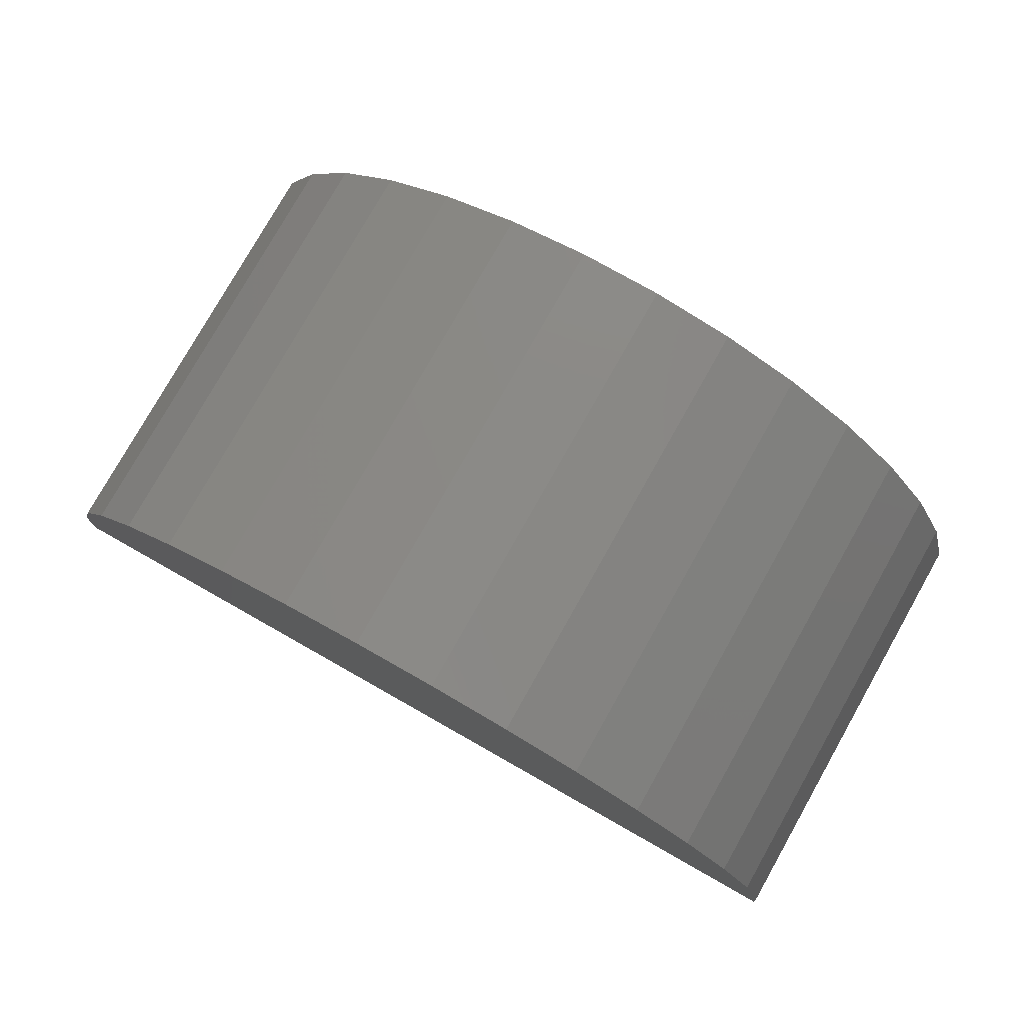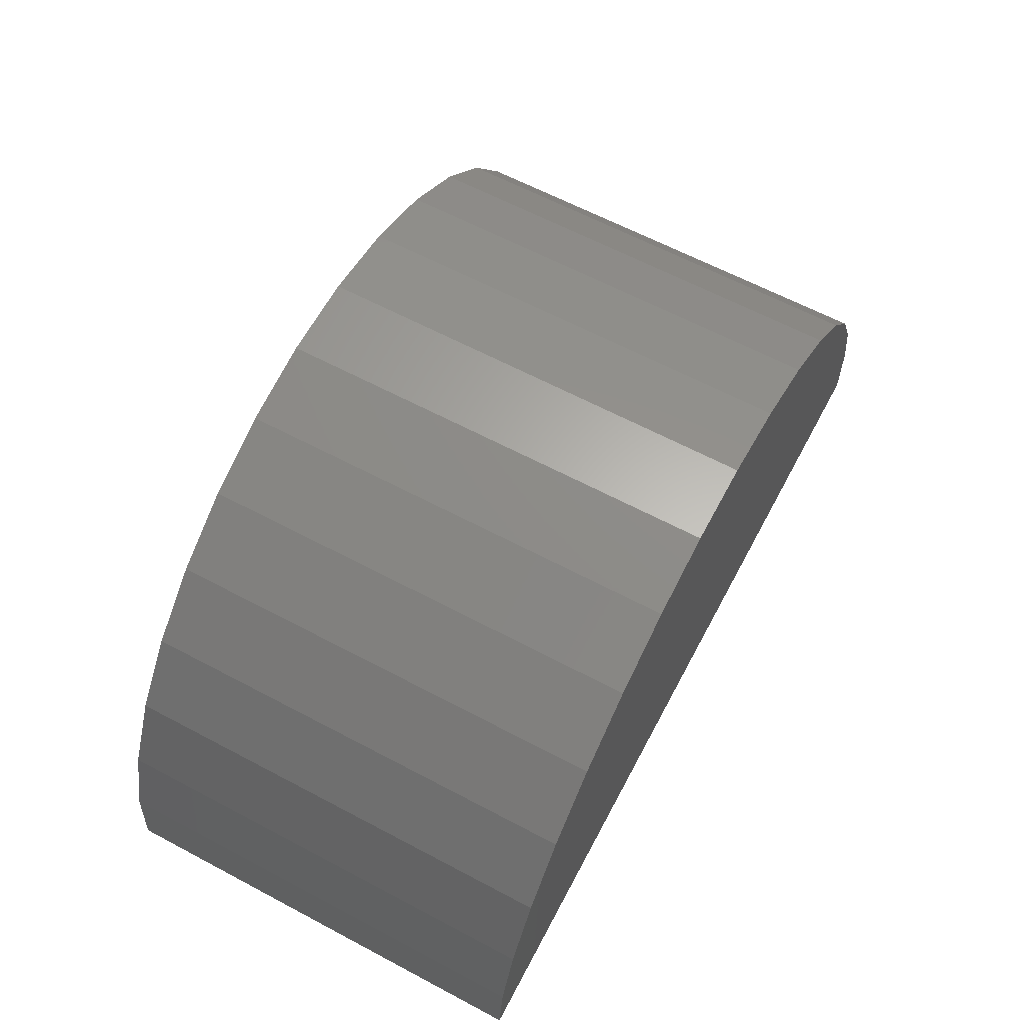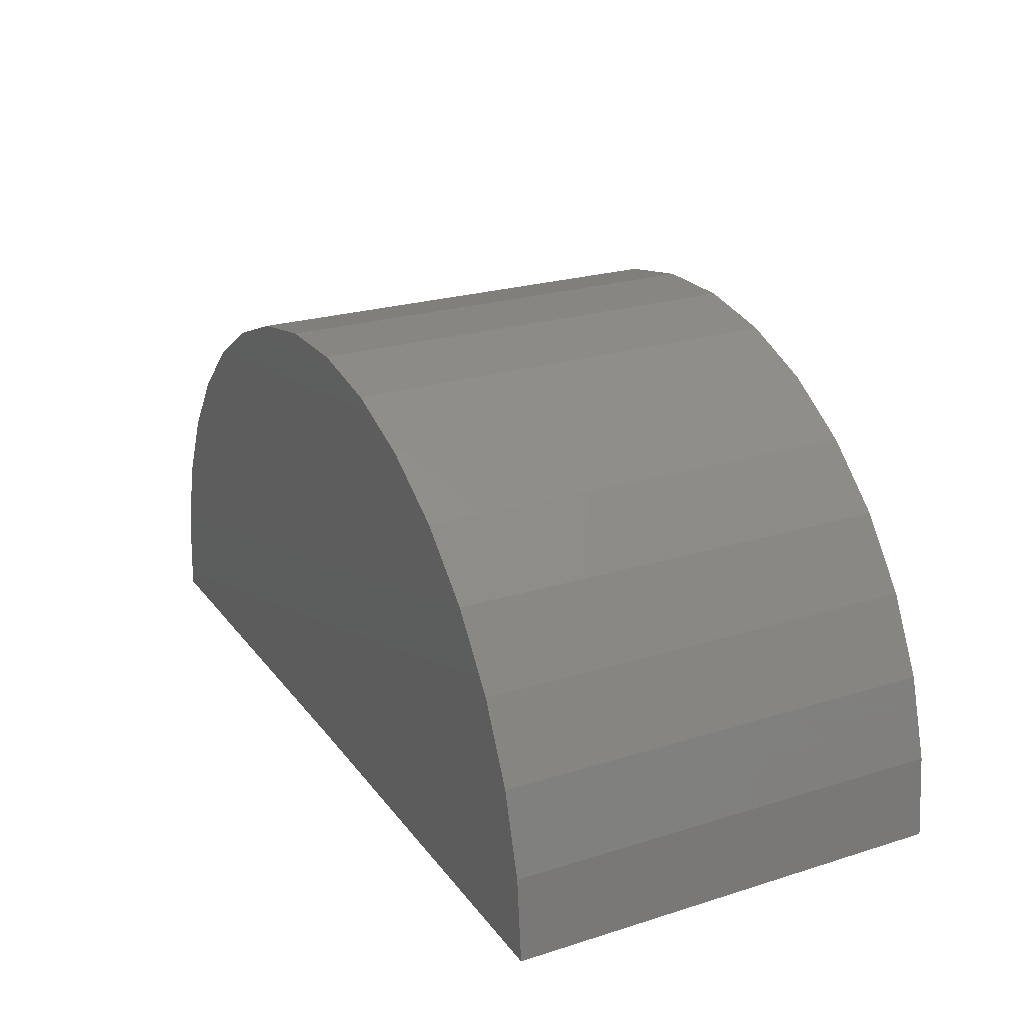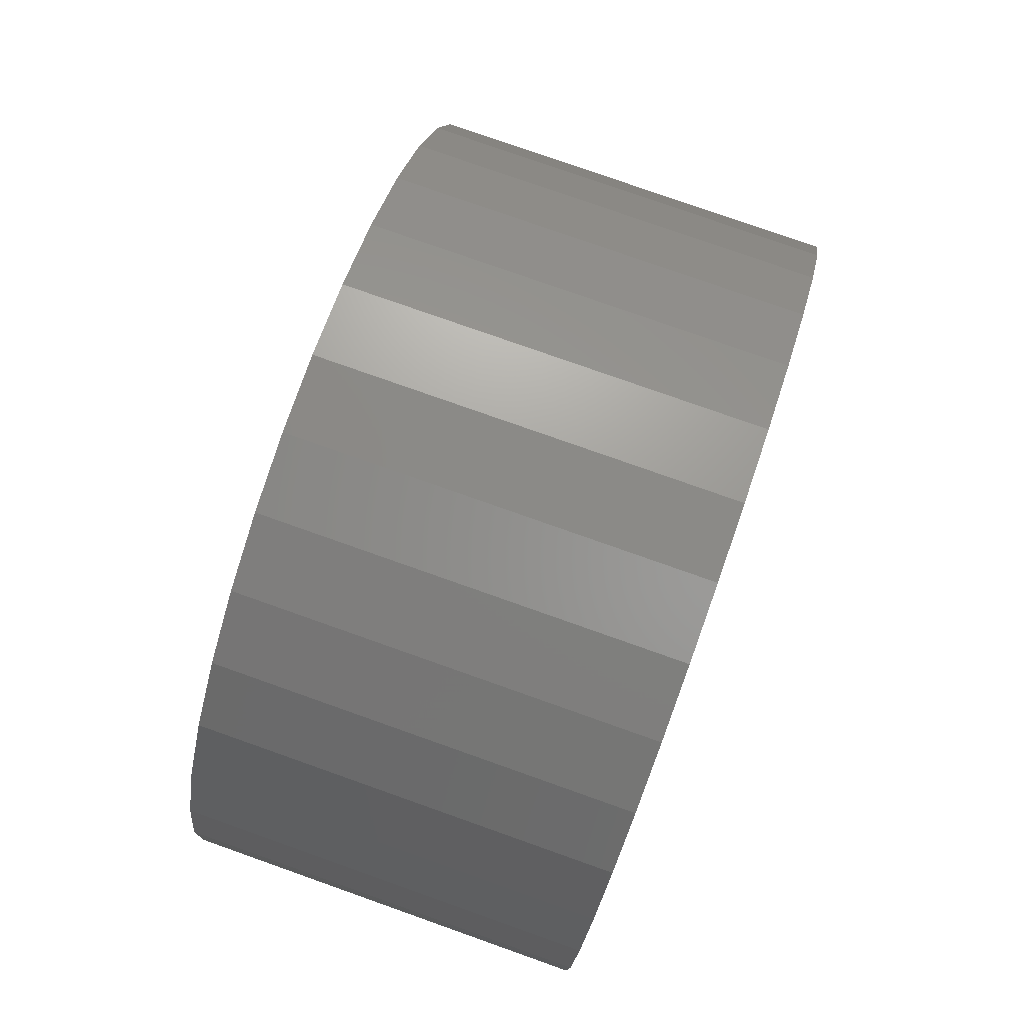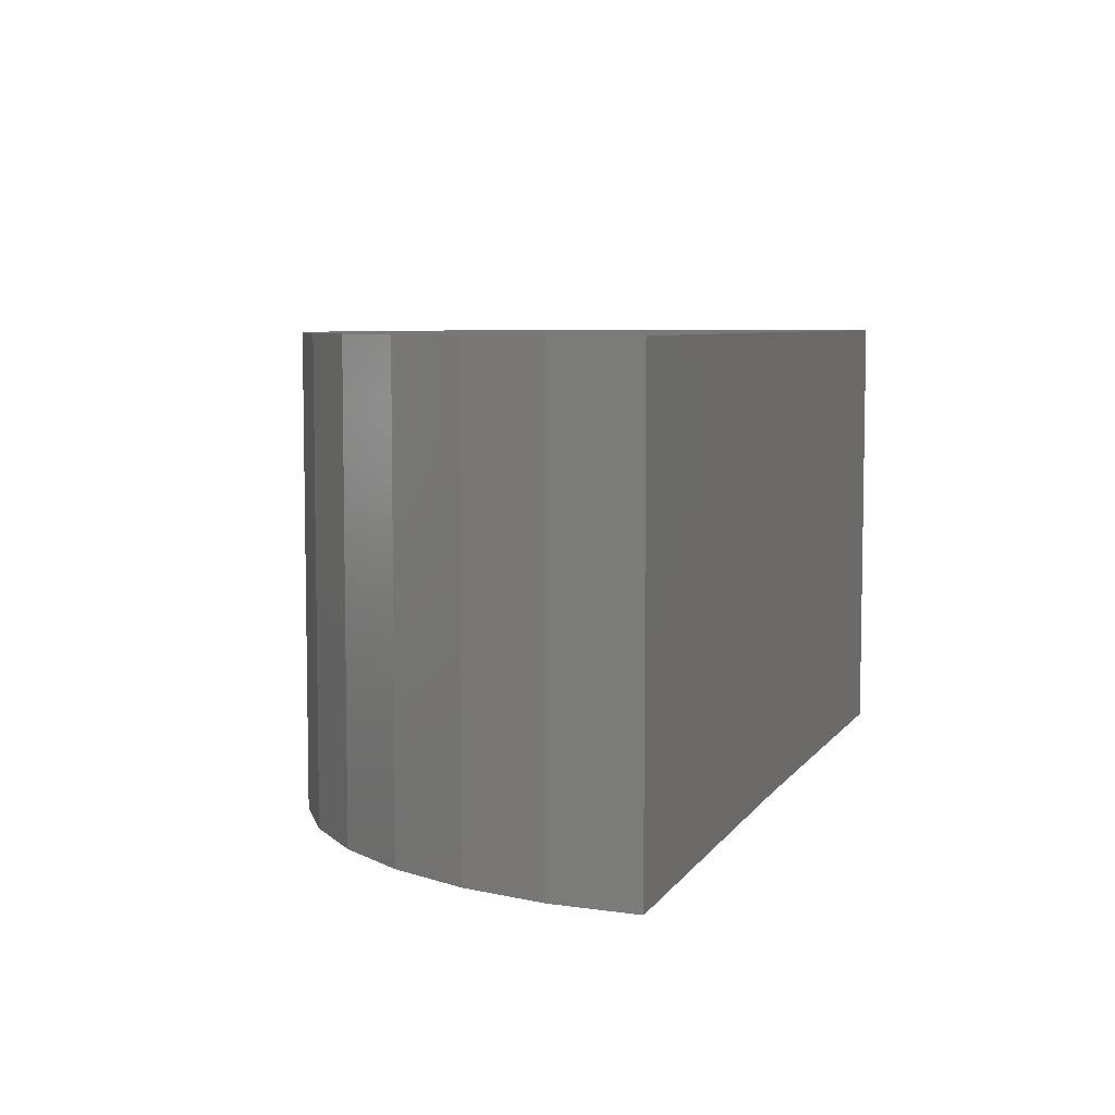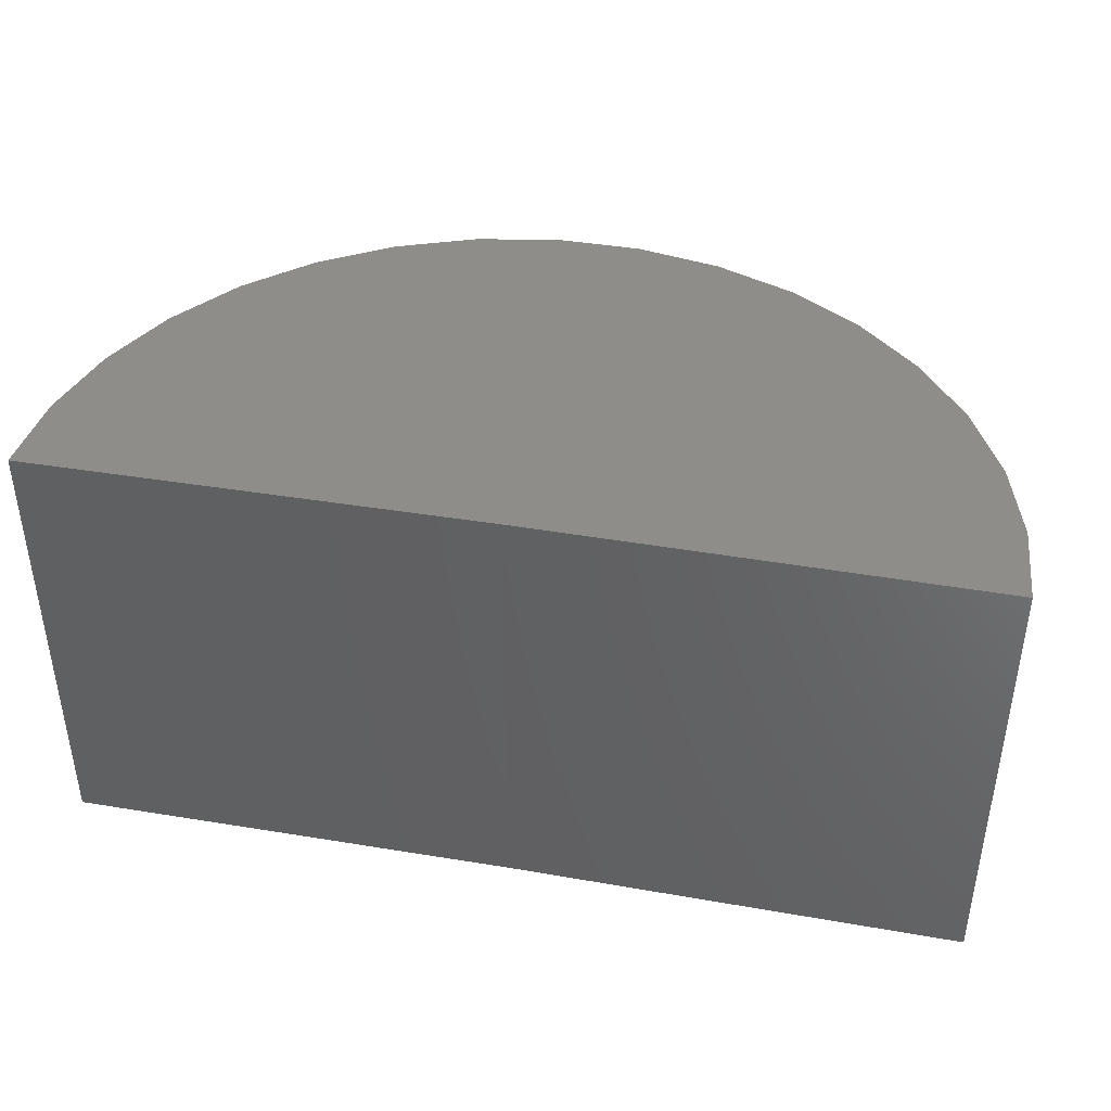
<metadata>
{"format":"stl","ext":"stl","renderer":"f3d","projection":"perspective","resolution":1024,"background":"white","views":[{"elev":78.7,"azim":-150.5,"up":"+Z"},{"elev":63.7,"azim":-61.9,"up":"+Z"},{"elev":23.8,"azim":-117.5,"up":"+Z"},{"elev":79.6,"azim":-70.6,"up":"+Z"},{"elev":6.4,"azim":109.1,"up":"+Y"},{"elev":41.2,"azim":-168.0,"up":"+Y"}]}
</metadata>
<code>
# stl→obj: 38 verts, 72 faces
v 2.25 -0.75 -0.01848
v 0.75 -0.75 0
v 2.25 0.75 -0.01848
v 0.75 0.75 0
v -0.75 -0.75 0
v -0.75 0.75 0
v 2.228 -0.75 0.2585
v 2.228 0.75 0.2585
v 2.155 -0.75 0.5266
v 2.155 0.75 0.5266
v 2.033 -0.75 0.7767
v 2.033 0.75 0.7767
v 1.868 -0.75 1
v 1.868 0.75 1
v 1.664 -0.75 1.189
v 1.664 0.75 1.189
v 1.429 -0.75 1.337
v 1.429 0.75 1.337
v 1.171 -0.75 1.44
v 1.171 0.75 1.44
v 0.8981 -0.75 1.493
v 0.8981 0.75 1.493
v 0.6203 -0.75 1.494
v 0.6203 0.75 1.494
v 0.3468 -0.75 1.445
v 0.3468 0.75 1.445
v 0.08724 -0.75 1.346
v 0.08724 0.75 1.346
v -0.1496 -0.75 1.2
v -0.1496 0.75 1.2
v -0.3556 -0.75 1.014
v -0.3556 0.75 1.014
v -0.5236 -0.75 0.7924
v -0.5236 0.75 0.7924
v -0.6479 -0.75 0.5439
v -0.6479 0.75 0.5439
v -0.7243 -0.75 0.2767
v -0.7243 0.75 0.2767
f 1 2 3
f 3 2 4
f 5 6 2
f 2 6 4
f 1 3 7
f 7 3 8
f 7 8 9
f 9 8 10
f 9 10 11
f 11 10 12
f 11 12 13
f 13 12 14
f 13 14 15
f 15 14 16
f 15 16 17
f 17 16 18
f 17 18 19
f 19 18 20
f 19 20 21
f 21 20 22
f 21 22 23
f 23 22 24
f 23 24 25
f 25 24 26
f 25 26 27
f 27 26 28
f 27 28 29
f 29 28 30
f 29 30 31
f 31 30 32
f 31 32 33
f 33 32 34
f 33 34 35
f 35 34 36
f 35 36 37
f 37 36 38
f 37 38 5
f 5 38 6
f 4 8 3
f 4 6 8
f 8 6 38
f 8 38 10
f 10 38 36
f 10 36 12
f 12 36 34
f 12 34 14
f 14 34 32
f 14 32 16
f 16 32 30
f 16 30 18
f 18 30 28
f 18 28 20
f 20 28 26
f 20 26 22
f 22 26 24
f 7 2 1
f 13 33 11
f 11 33 35
f 11 35 9
f 9 35 37
f 9 37 7
f 7 37 5
f 7 5 2
f 33 13 31
f 31 13 15
f 31 15 29
f 29 15 17
f 29 17 27
f 27 17 19
f 27 19 25
f 25 19 21
f 25 21 23

</code>
